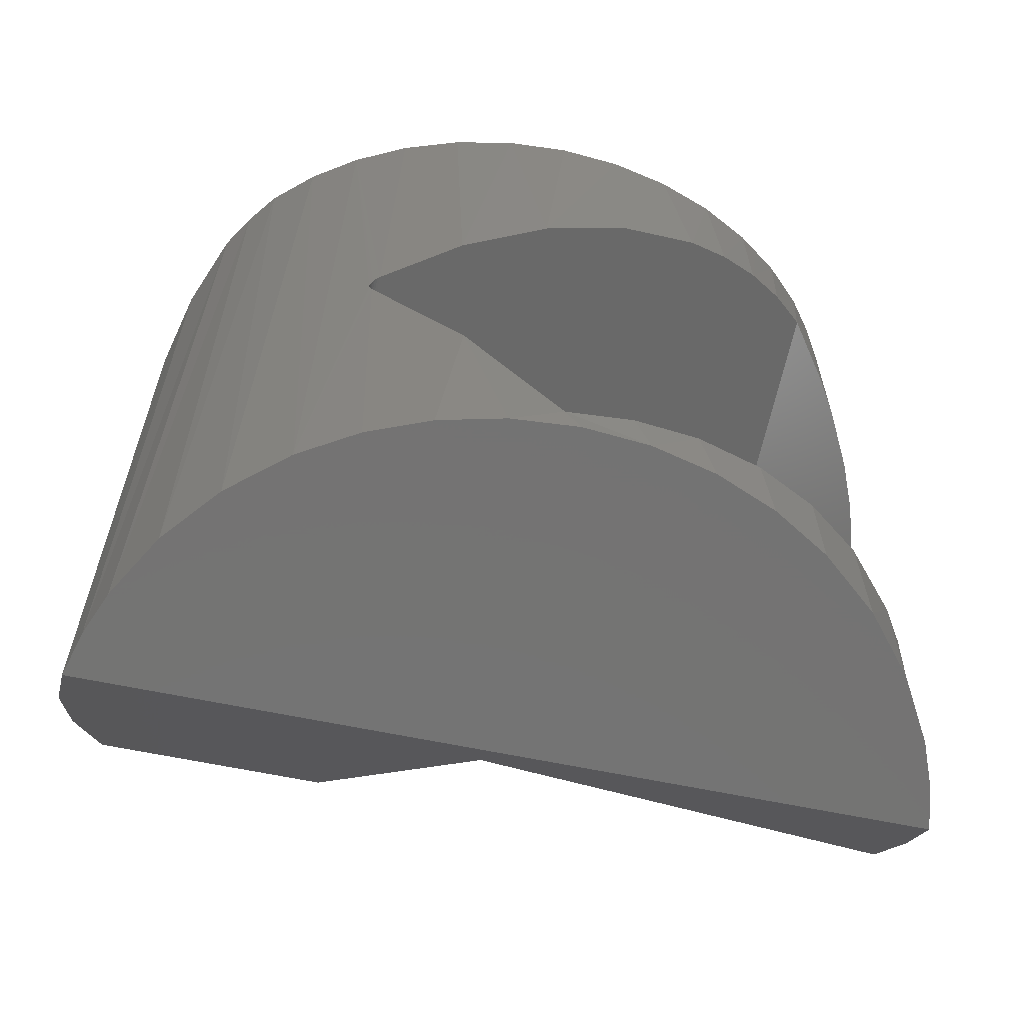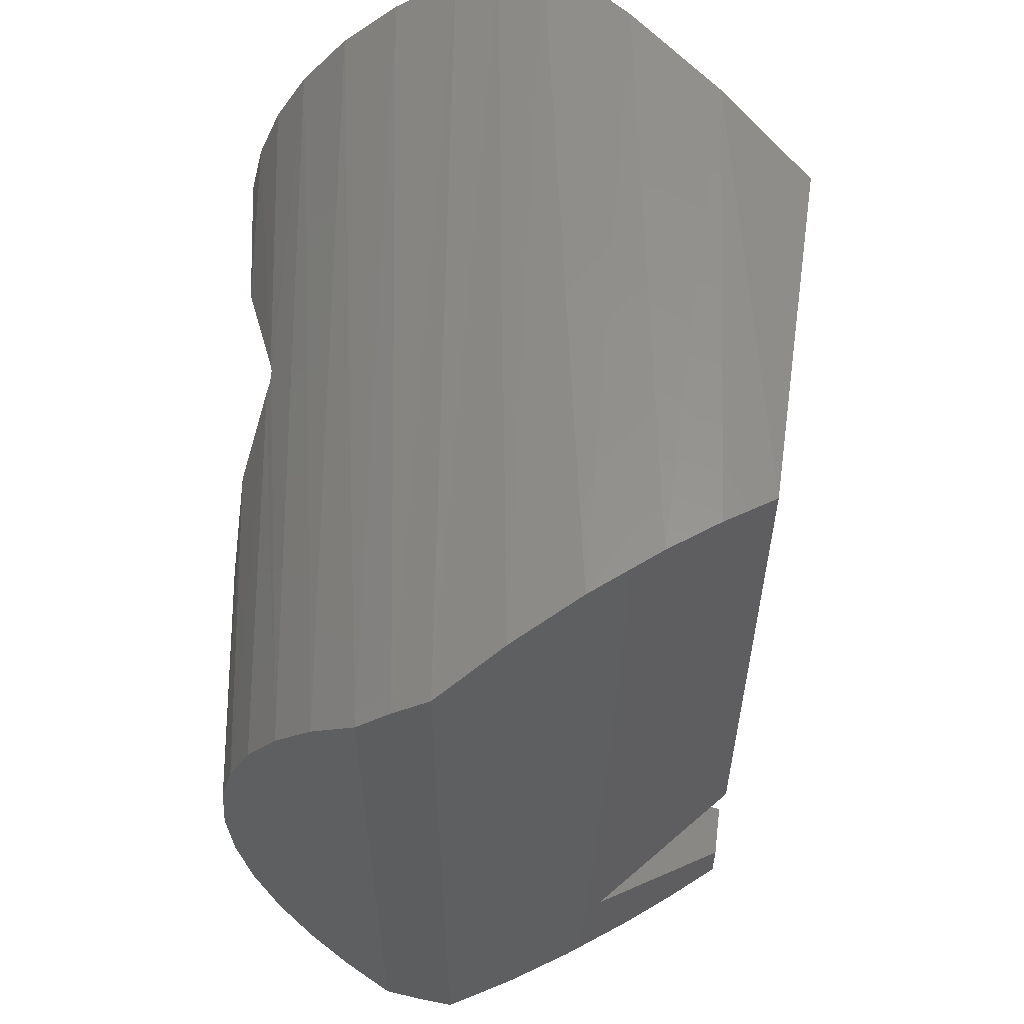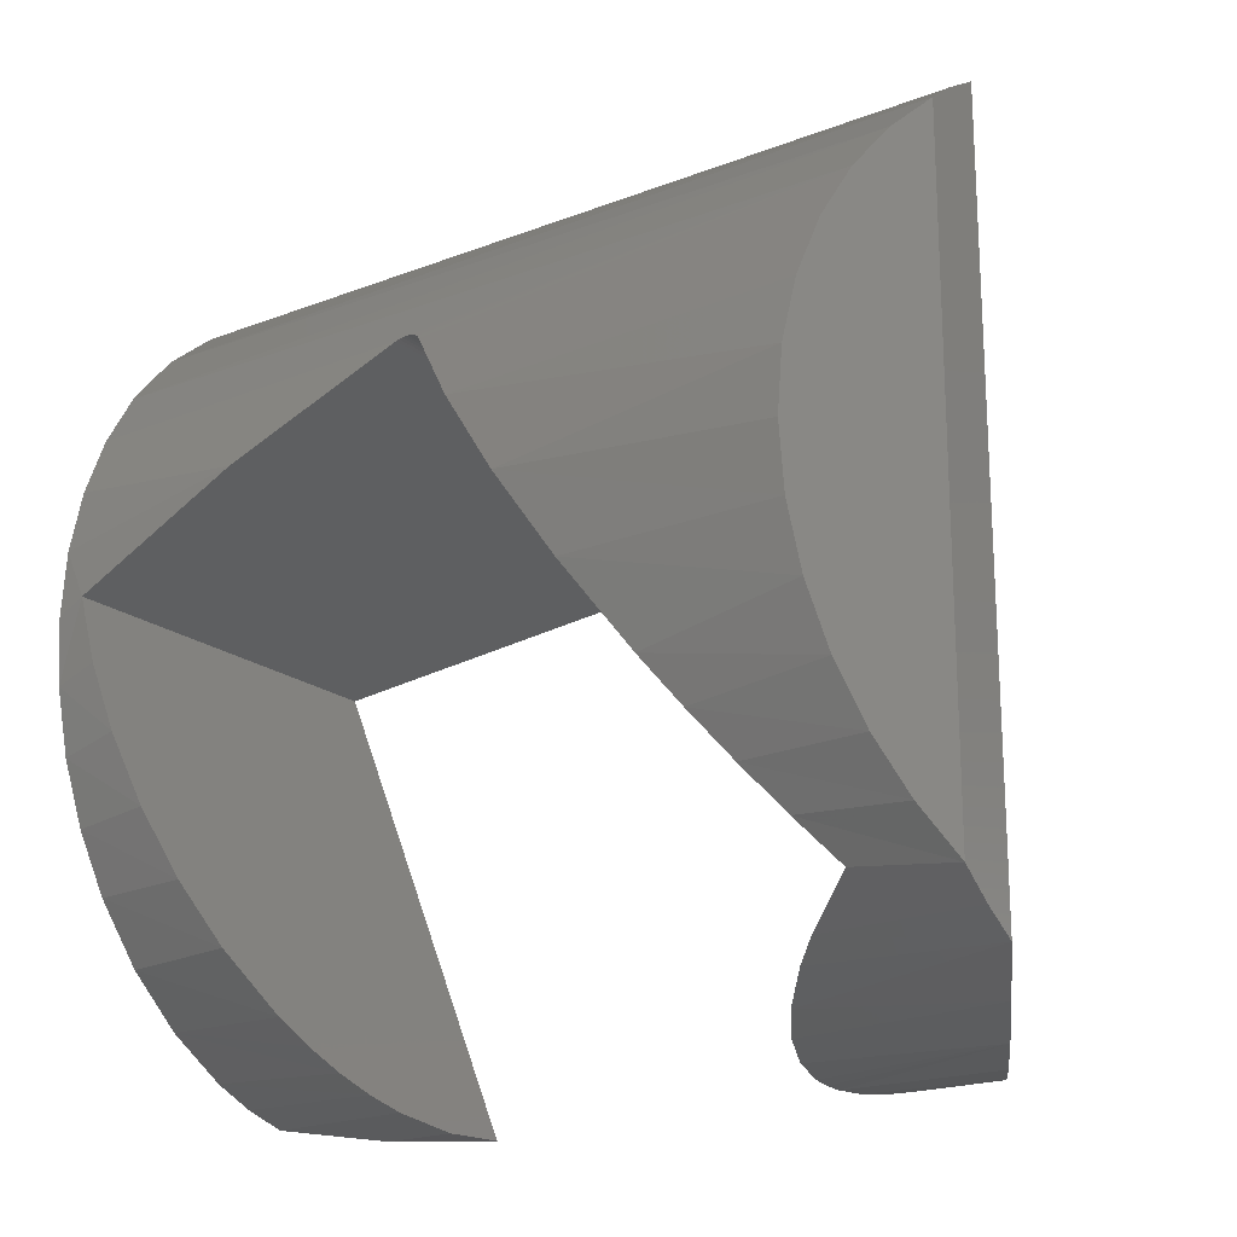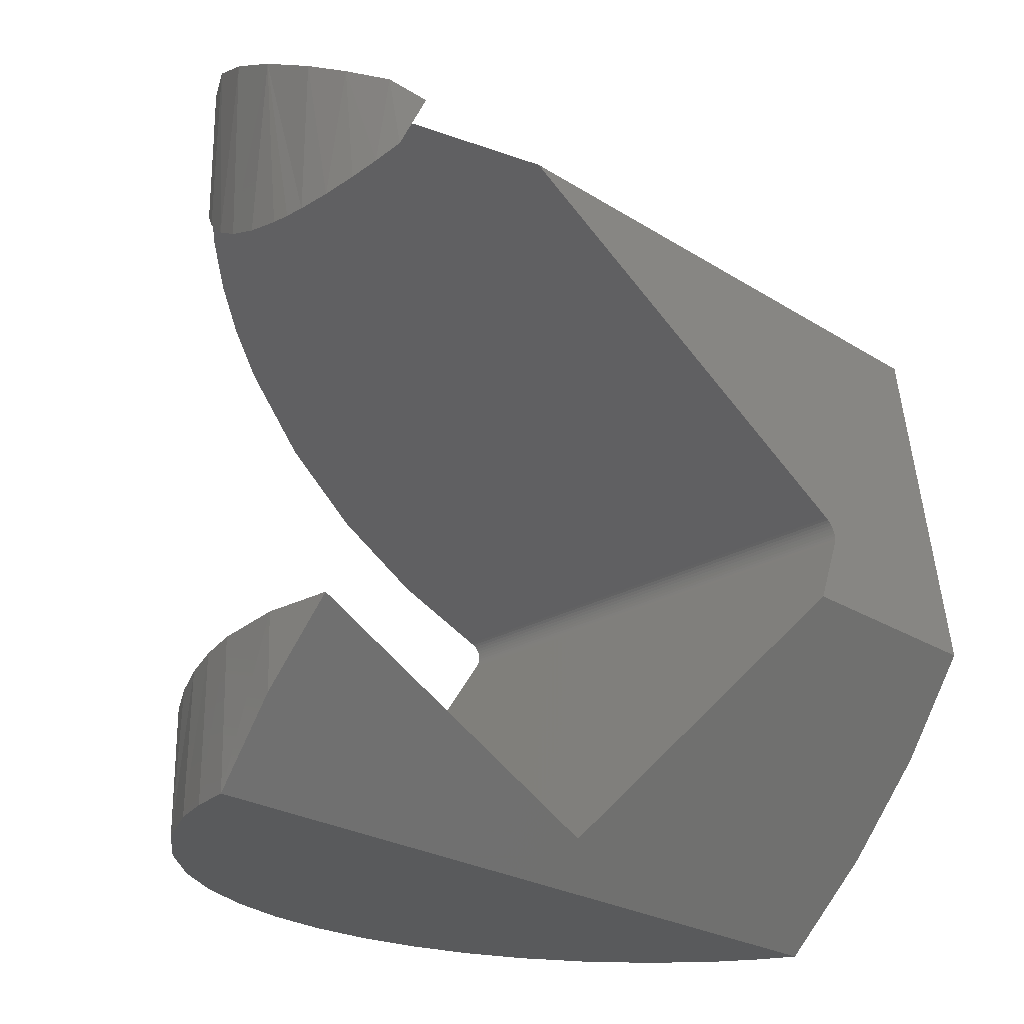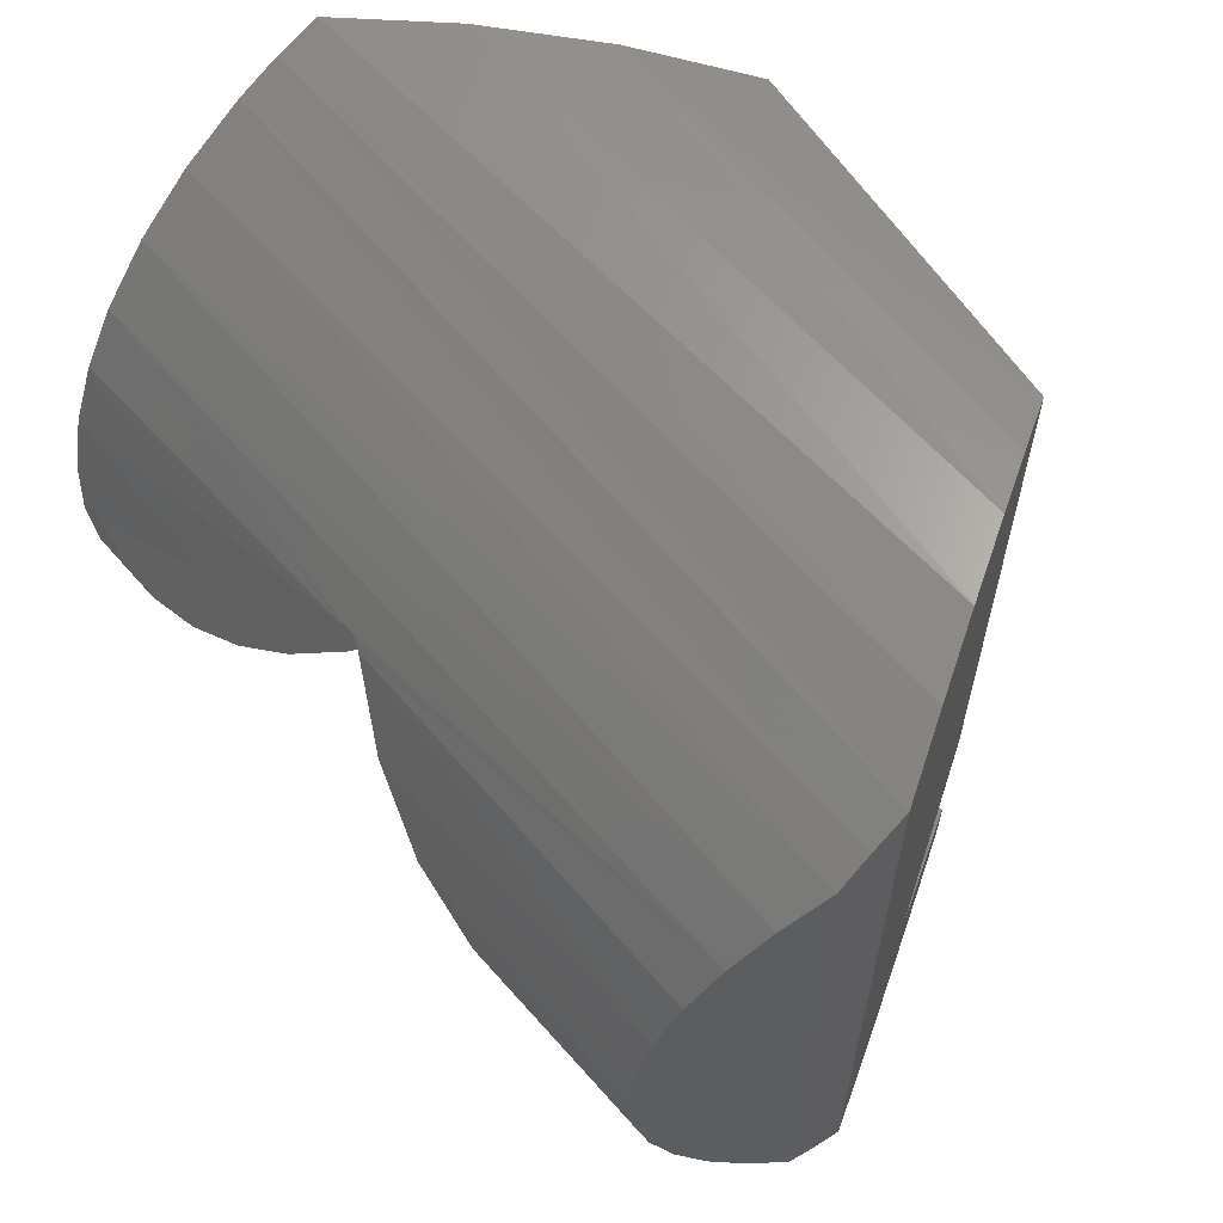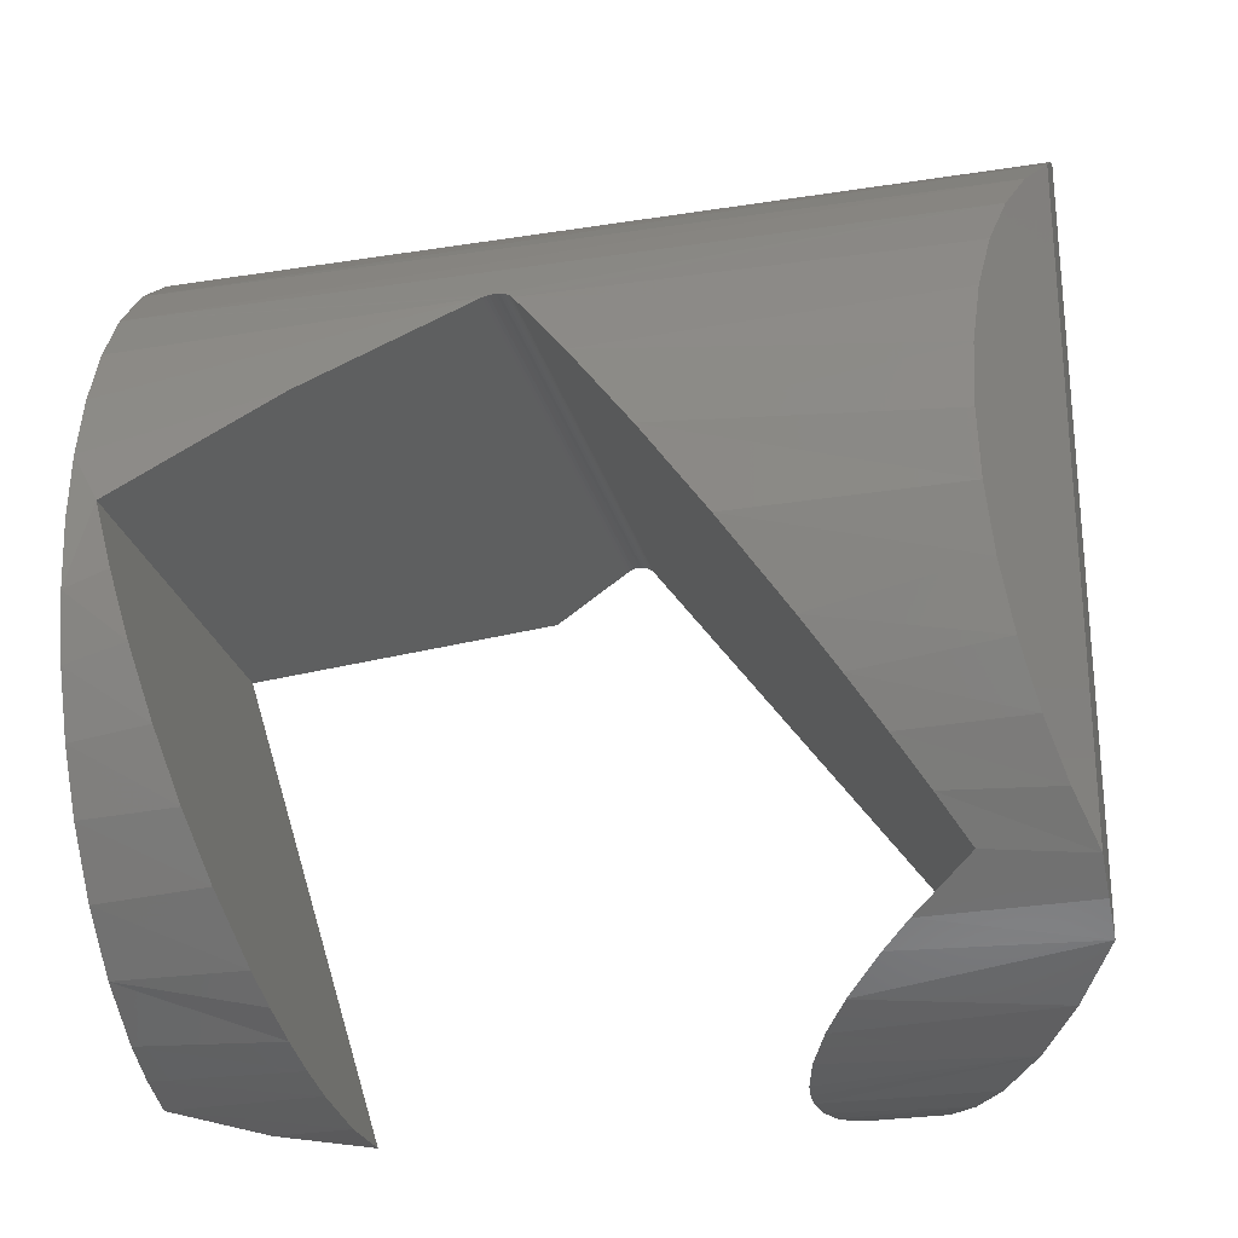
<metadata>
{"format":"stl","ext":"stl","renderer":"f3d","projection":"perspective","resolution":1024,"background":"white","views":[{"elev":-63.1,"azim":-101.9,"up":"+Z"},{"elev":58.0,"azim":-1.1,"up":"+Y"},{"elev":-19.7,"azim":-54.3,"up":"+Y"},{"elev":-24.4,"azim":43.9,"up":"+Z"},{"elev":61.4,"azim":-41.1,"up":"+Y"},{"elev":-26.4,"azim":-76.1,"up":"+Y"}]}
</metadata>
<code>
# stl→obj: 111 verts, 218 faces
v 0.1579 0.5887 0.4971
v 0.1288 0.5954 -0.1897
v 0.08315 0.603 0.5395
v 0.25 0.5569 -0.05551
v 0.07944 -0.6035 -0.2443
v -0.02329 -0.6072 -0.2434
v -0.01964 -0.6073 -0.354
v -0.5944 0.0928 -0.4413
v -0.5821 0.1527 -0.1713
v -0.5732 0.1834 -0.4423
v -0.575 -0.1778 0.6725
v -0.5949 -0.09006 0.6643
v -0.5946 -0.09144 0.3558
v -0.6005 0.03525 0.2662
v -0.5949 0.09006 0.6643
v -0.5799 0.1609 0.1772
v -0.3861 0.4643 0.75
v -0.4224 0.4309 -0.4493
v -0.4466 0.4055 0.7252
v -0.5318 0.2828 0.05638
v -0.4909 0.3497 -0.4461
v -0.5384 0.2697 -0.4439
v -0.6012 0.02056 -0.4025
v -0.6016 7.075e-17 -0.4409
v -0.5944 -0.0928 -0.4413
v -0.5972 -0.07256 -0.3789
v -0.5307 0.2848 0.06057
v -0.53 0.2862 0.06503
v -0.5296 0.2868 0.06963
v -0.4989 0.3381 0.7037
v -0.09382 -0.5996 0.64
v -0.193 -0.5743 0.6963
v -0.1773 -0.5795 0.3953
v -0.1148 -0.5957 0.3681
v -0.05547 -0.6047 0.3528
v -0.02482 -0.6071 0.3489
v 0.006128 -0.6079 0.3475
v 0.007487 -0.6079 0.5825
v -0.5296 0.2868 0.07427
v -0.53 0.2861 0.07884
v -0.5307 0.2848 0.08324
v -0.5318 0.2828 0.08739
v -0.5331 0.2802 0.0912
v -0.5347 0.2771 0.09459
v -0.5364 0.2737 0.09739
v -0.5426 0.2611 0.6858
v -0.1184 -0.595 -0.4634
v -0.1251 -0.5935 -0.2469
v -0.1848 -0.577 -0.4603
v -0.1819 -0.578 -0.2508
v -0.2488 -0.5518 -0.4573
v -0.2367 -0.5572 -0.2561
v -0.3409 -0.499 -0.4531
v -0.2897 -0.5309 -0.2627
v -0.3398 -0.4997 -0.2707
v -0.4224 -0.4309 -0.4493
v -0.429 -0.4243 -0.2898
v -0.4909 -0.3497 -0.4461
v -0.4935 -0.3459 -0.3096
v -0.5384 -0.2697 -0.4439
v -0.5439 -0.2584 -0.3318
v -0.5732 -0.1834 -0.4423
v -0.579 -0.1641 -0.3557
v 0.176 -0.5837 0.3882
v 0.1579 -0.5887 0.4971
v 0.1396 -0.5931 0.3724
v 0.08315 -0.603 0.5395
v 0.1014 -0.6004 0.3601
v 0.05432 -0.606 0.3507
v -0.234 -0.5584 0.4308
v -0.2877 -0.5321 0.75
v -0.2979 -0.5263 0.4848
v -0.3356 -0.5026 0.5246
v -0.3385 -0.5006 0.75
v -0.4007 -0.4515 0.6106
v -0.3861 -0.4643 0.75
v -0.4526 -0.3986 0.5732
v -0.4466 -0.4055 0.7252
v -0.4968 -0.3412 0.5326
v -0.4989 -0.3381 0.7037
v -0.5334 -0.2797 0.489
v -0.5426 -0.2611 0.6858
v -0.5621 -0.2154 0.4435
v -0.6016 8.409e-17 0.6616
v -0.575 0.1778 0.6725
v -0.3409 0.499 -0.4531
v -0.3385 0.5006 0.75
v -0.2488 0.5518 -0.4573
v -0.2877 0.5321 0.75
v -0.1848 0.577 -0.4603
v -0.193 0.5743 0.6963
v -0.1184 0.595 -0.4634
v -0.09382 0.5996 0.64
v 0.00519 0.6079 -0.3265
v 0.007487 0.6079 0.5825
v 0.1579 -0.2911 0.4971
v -0.04206 -0.4515 0.6106
v 0.2245 0.2737 0.09739
v -0.06346 0.02056 -0.4025
v 0.25 0.2189 -0.05551
v 0.2314 0.2828 0.05638
v 0.225 0.2773 0.09446
v 0.2256 0.2804 0.09103
v 0.2262 0.2829 0.08718
v 0.2269 0.2849 0.08299
v 0.2277 0.2862 0.07856
v 0.2284 0.2868 0.07399
v 0.2292 0.2868 0.06937
v 0.2299 0.2861 0.0648
v 0.2307 0.2847 0.06038
v 0.1579 -0.519 0.4971
f 1 2 3
f 1 4 2
f 5 6 7
f 8 9 10
f 11 12 13
f 14 15 16
f 17 18 19
f 20 21 22
f 20 22 10
f 20 10 9
f 23 9 8
f 23 8 24
f 23 24 25
f 23 25 26
f 21 20 27
f 21 27 28
f 21 28 29
f 21 29 30
f 21 30 19
f 21 19 18
f 31 32 33
f 31 33 34
f 31 34 35
f 31 35 36
f 31 36 37
f 31 37 38
f 30 29 39
f 30 39 40
f 30 40 41
f 30 41 42
f 30 42 43
f 30 43 44
f 30 44 45
f 30 45 46
f 7 6 47
f 47 6 48
f 47 48 49
f 49 48 50
f 49 50 51
f 51 50 52
f 51 52 53
f 53 52 54
f 53 54 55
f 53 55 56
f 56 55 57
f 56 57 58
f 58 57 59
f 58 59 60
f 60 59 61
f 60 61 62
f 62 61 63
f 62 63 25
f 25 63 26
f 64 65 66
f 66 65 67
f 66 67 68
f 68 67 69
f 69 67 38
f 69 38 37
f 33 32 70
f 70 32 71
f 70 71 72
f 72 71 73
f 73 71 74
f 73 74 75
f 75 74 76
f 75 76 77
f 77 76 78
f 77 78 79
f 79 78 80
f 79 80 81
f 81 80 82
f 81 82 83
f 83 82 11
f 83 11 13
f 13 12 14
f 14 12 84
f 14 84 15
f 46 45 85
f 85 45 16
f 85 16 15
f 18 17 86
f 86 17 87
f 86 87 88
f 88 87 89
f 88 89 90
f 90 89 91
f 90 91 92
f 92 91 93
f 92 93 94
f 3 2 95
f 95 2 94
f 95 94 93
f 96 97 98
f 45 98 97
f 45 97 75
f 45 75 77
f 45 77 79
f 45 79 81
f 45 81 83
f 45 83 16
f 16 83 14
f 14 83 13
f 99 100 101
f 9 23 20
f 20 23 99
f 20 99 101
f 1 96 98
f 1 98 102
f 1 102 103
f 1 103 104
f 1 104 105
f 1 105 106
f 1 106 107
f 1 107 4
f 4 107 108
f 4 108 109
f 4 109 110
f 4 110 101
f 4 101 100
f 44 102 45
f 102 98 45
f 27 20 101
f 103 102 44
f 43 103 44
f 104 103 43
f 42 104 43
f 105 104 42
f 41 105 42
f 101 110 27
f 27 110 109
f 27 109 28
f 28 109 108
f 28 108 29
f 29 108 107
f 29 107 39
f 39 107 106
f 39 106 40
f 40 106 105
f 40 105 41
f 99 23 26
f 99 26 63
f 99 63 61
f 99 61 59
f 99 59 57
f 99 57 55
f 99 55 54
f 99 54 52
f 99 52 50
f 99 50 48
f 99 48 6
f 99 6 5
f 97 111 64
f 97 64 66
f 97 66 68
f 97 68 69
f 97 69 37
f 97 37 36
f 97 36 35
f 97 35 34
f 97 34 33
f 97 33 70
f 97 70 72
f 97 72 73
f 97 73 75
f 92 94 2
f 92 2 4
f 92 4 100
f 92 100 99
f 47 92 99
f 47 99 5
f 47 5 7
f 111 65 64
f 93 3 95
f 71 111 97
f 71 97 96
f 71 96 1
f 71 1 89
f 111 71 65
f 65 71 32
f 65 32 67
f 67 32 31
f 67 31 38
f 3 93 1
f 1 93 91
f 1 91 89
f 47 49 51
f 47 51 53
f 47 53 56
f 47 56 58
f 47 58 60
f 47 60 62
f 47 62 25
f 47 25 24
f 47 24 8
f 47 8 10
f 47 10 22
f 47 22 21
f 47 21 18
f 47 18 86
f 47 86 88
f 47 88 90
f 47 90 92
f 76 17 19
f 76 19 30
f 76 30 46
f 76 46 85
f 76 85 15
f 76 15 84
f 76 84 12
f 76 12 11
f 76 11 82
f 76 82 80
f 76 80 78
f 17 89 87
f 89 17 71
f 71 17 76
f 71 76 74

</code>
